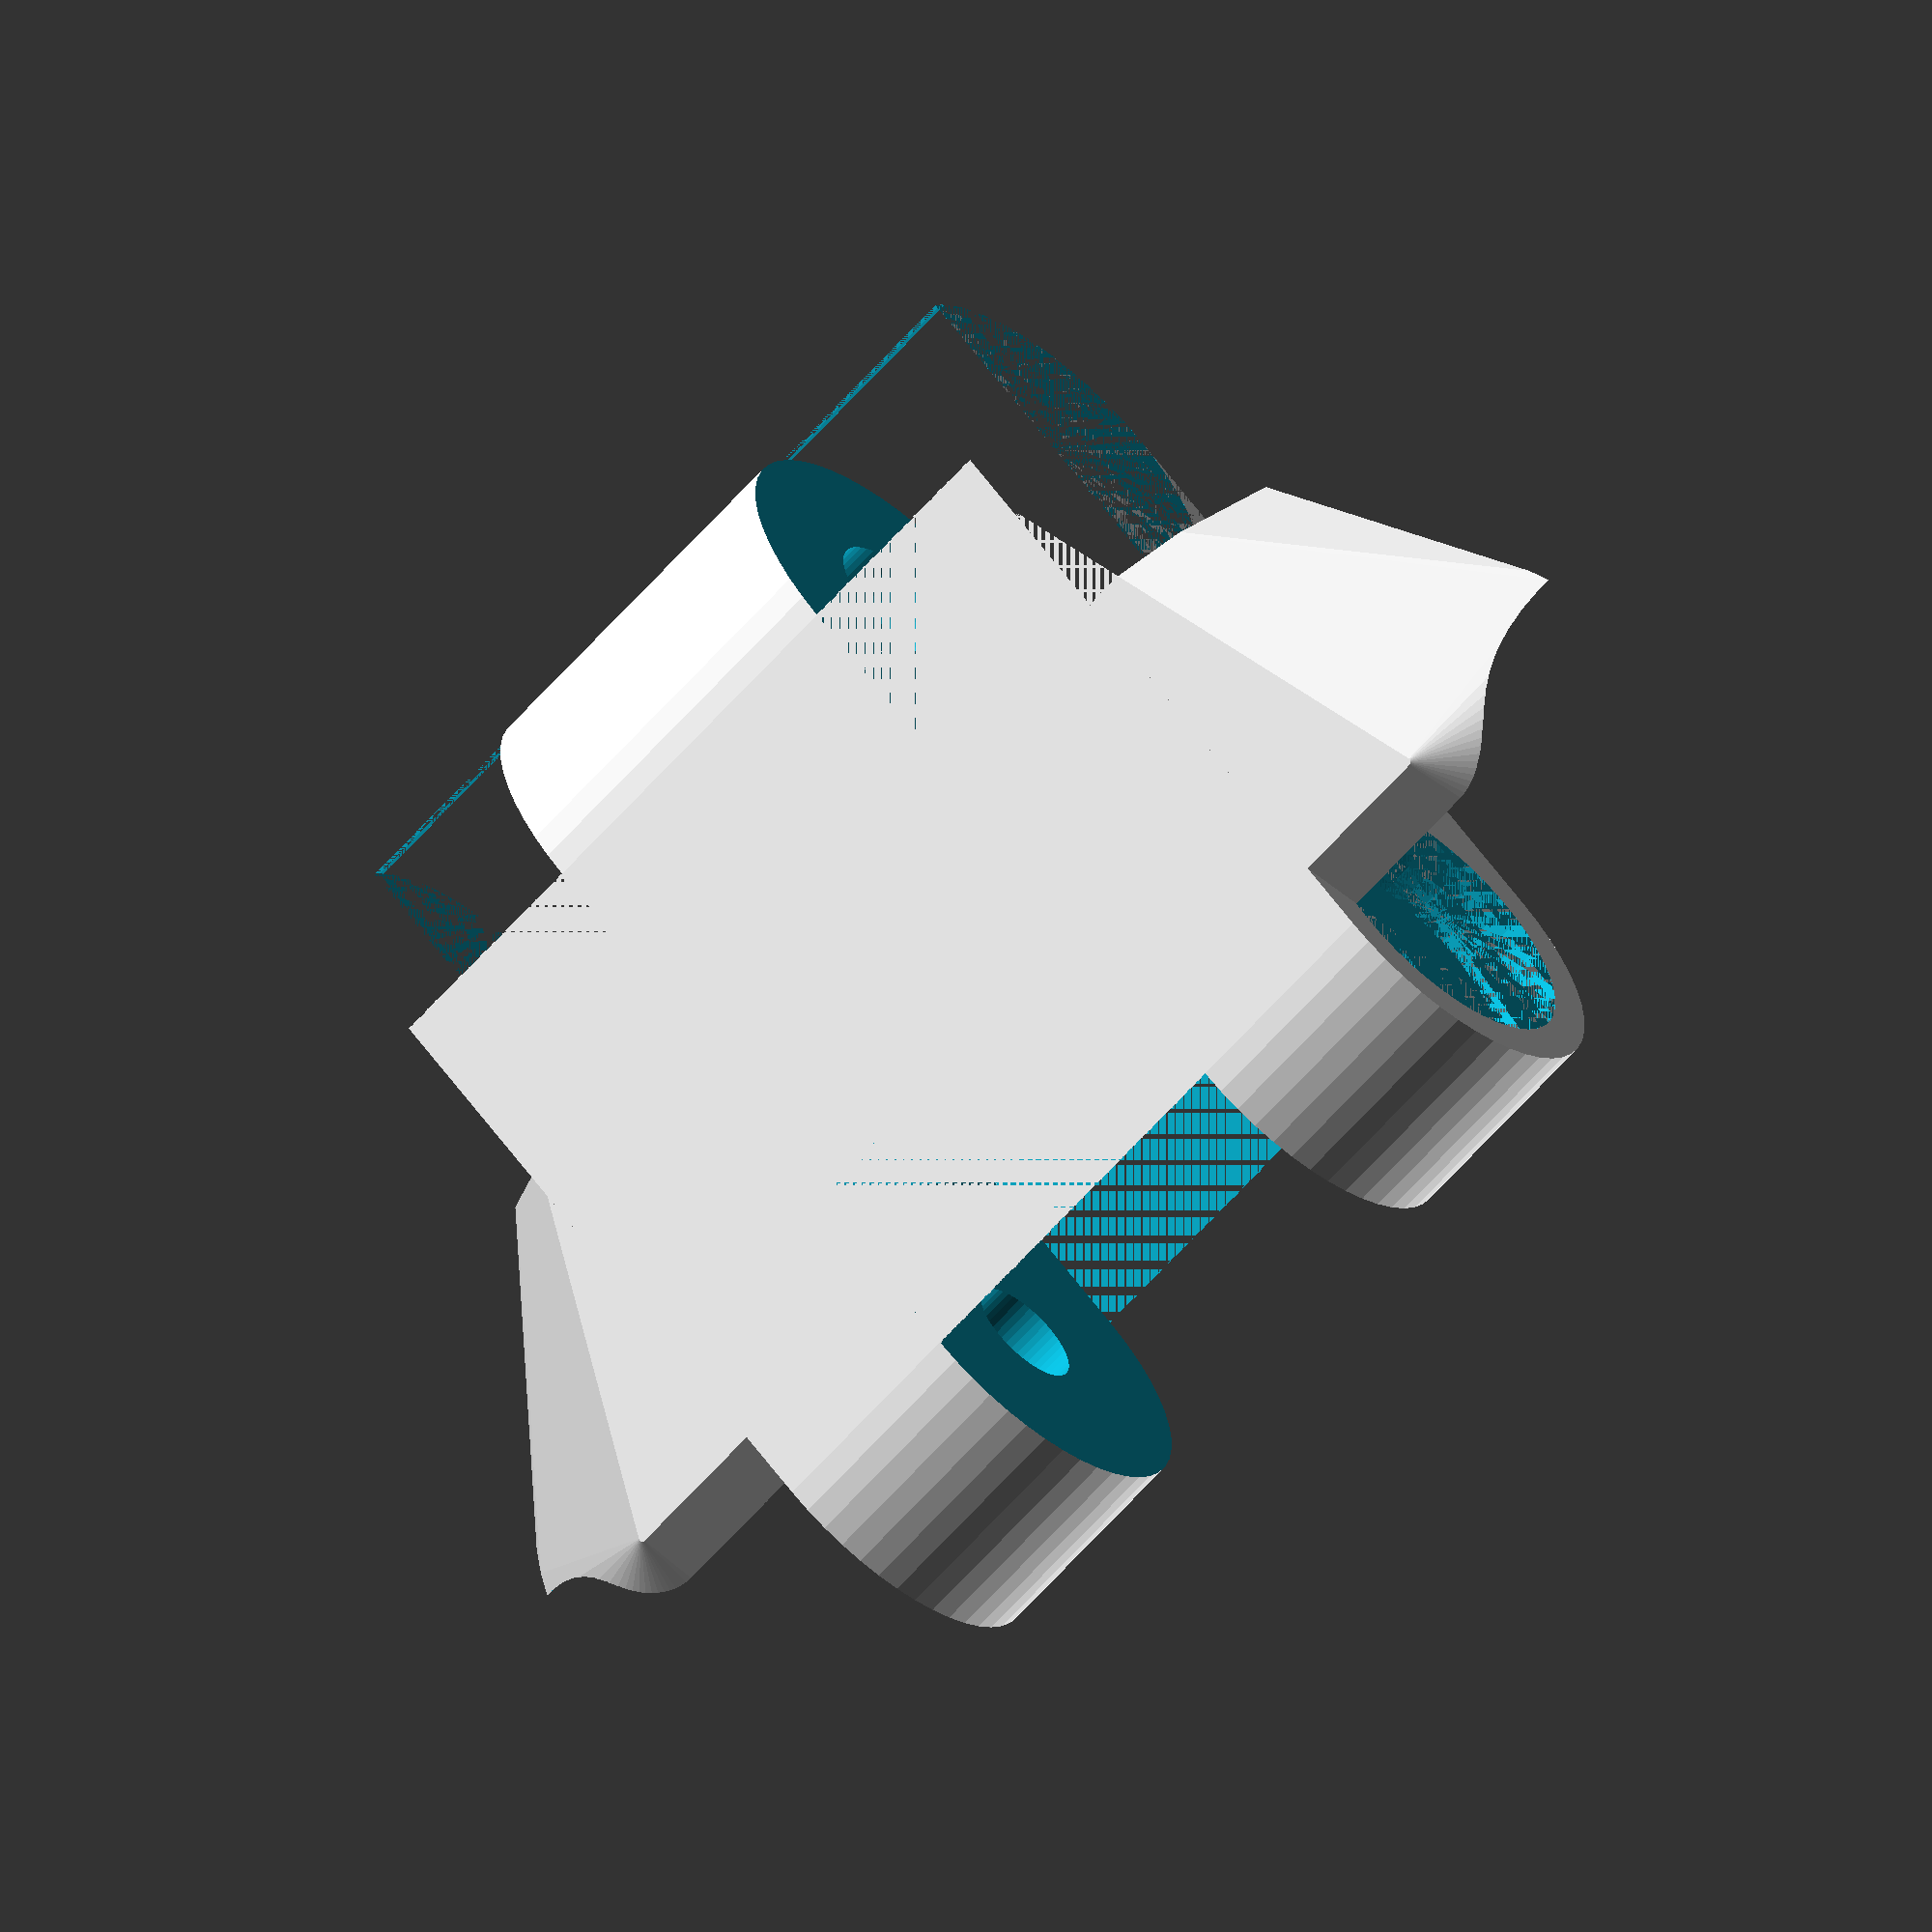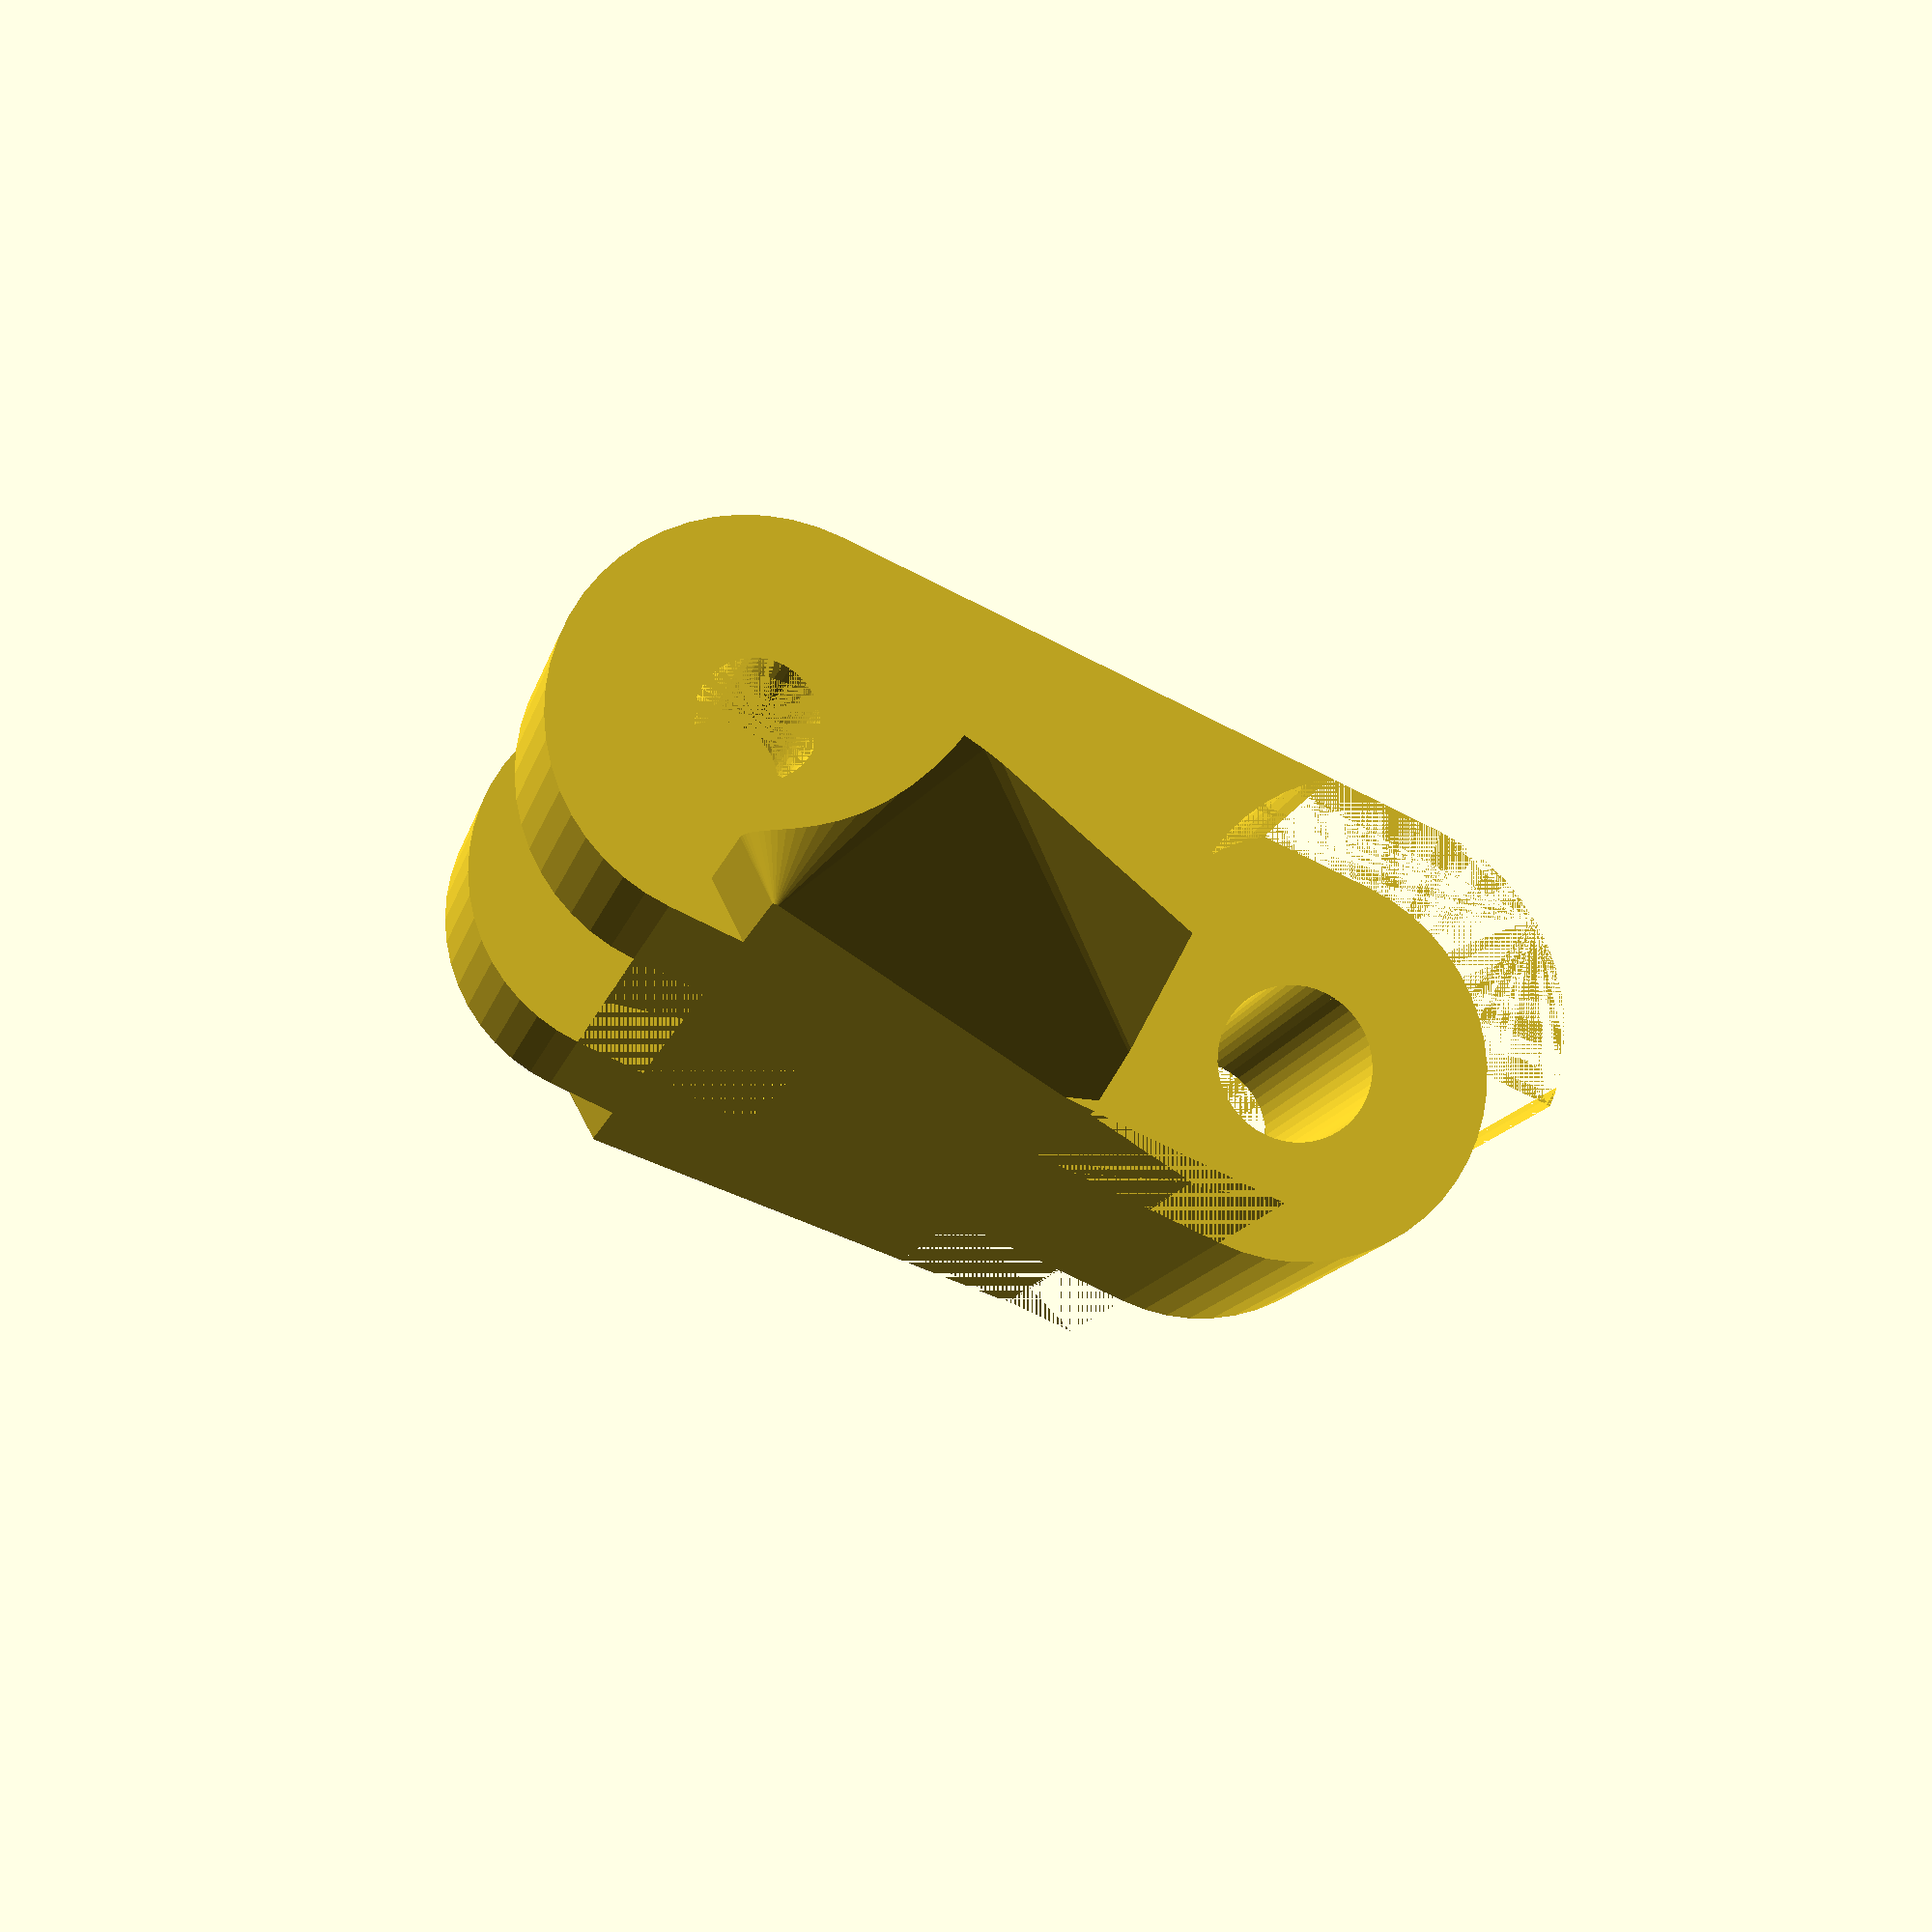
<openscad>
$fn=50;

module normcube(c) {
    // normalize a cube to be positioned around the origin, like a cylinder.
    translate([-c.x/2,-c.y/2,0]) cube(c);
}

module gear_mesh(length, gap, depth) {
  rotate([0,90,0]) linear_extrude(length) polygon([[0,0],[0,gap],[depth,gap/2]]);
}


module top() {
  difference() {

    union() {
      translate([-2,-3,0]) bottom();
      hull() {
        for (qq=[-1,1]) {
          translate([0,qq*8/2,5/2]) rotate([0,90,0]) cylinder(11,d=5);
        }
      }
    }

    // botton flap chop()
    translate([-5,-8/2,2.5]) rotate([0,90,0]) cylinder(5,d=4);
    translate([11,-8/2,2.5]) rotate([0,90,0]) cylinder(5,d=4);

    // top flap chop()
    translate([-3,8/2,2.5]) rotate([0,90,0]) cylinder(3,d=5);
    translate([11,8/2,2.5]) rotate([0,90,0]) cylinder(3,d=5);
    
    // straight chop -- reduce friction
    for (qq=[0,11]) {
        translate([qq,8/2,0]) normcube([6,5,2.5]);
    }

    // top screw hole -- drill to 2.5mm
    translate([0,8/2,5/2]) rotate([0,90,0]) cylinder(11,d=2);
    
    // bottom screw hole -- drill to 1.5mm
    translate([0,-8/2,5/2]) rotate([0,90,0]) cylinder(11,d=1.5);

    // bottom screw head recess -- TODO: add to opposite side also
    translate([0,-8/2,5/2]) rotate([0,90,0]) cylinder(1,d=4);

    // top chops - round
    for (offsets=[0,8]) {
      translate([offsets,4,5/2]) rotate([0,90,0]) cylinder(3,d=5);
      // trim off a bit of the top so the overhang is not messy
      translate([offsets,4,6/2]) rotate([0,90,0]) cylinder(3,d=5);
    }

    // bottom chop - square
    translate([2.9,-6.5,0]) cube([5.2,5,5]);
    //translate([3,-6.5,0]) cube([5,5,5]);

    // gear catcher
    translate([1,-1,5]) gear_mesh(9,3,3);
  }
}

module bottom() {
  // TODO copy sizes from previous
  module b0(x) { translate([0,0,0]) cylinder(2,d1=.1,d2=x); }
  hull() {
    // bottom
    translate([0,0,0]) b0(5);
    translate([15,0,0]) b0(5);
    // top
    translate([2,6,0]) b0(2);
    translate([12,6,0]) b0(2);
  }
}

module testlink() {
  top();
  translate([-2,-3,0]) bottom();
}

//testlink();
top();
//bottom();

</openscad>
<views>
elev=176.7 azim=223.2 roll=334.1 proj=o view=solid
elev=287.5 azim=257.0 roll=203.2 proj=p view=solid
</views>
